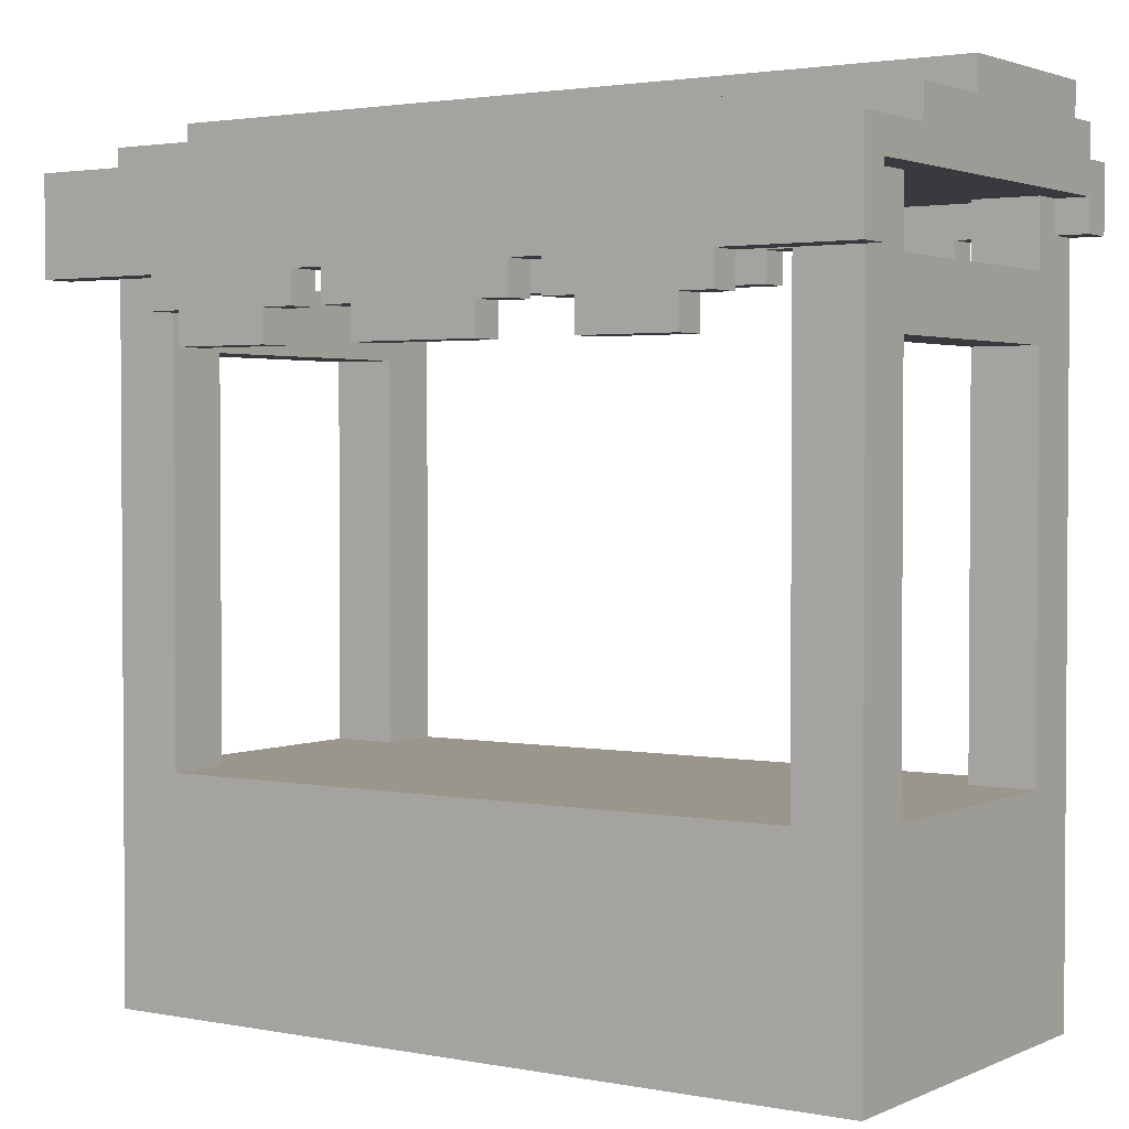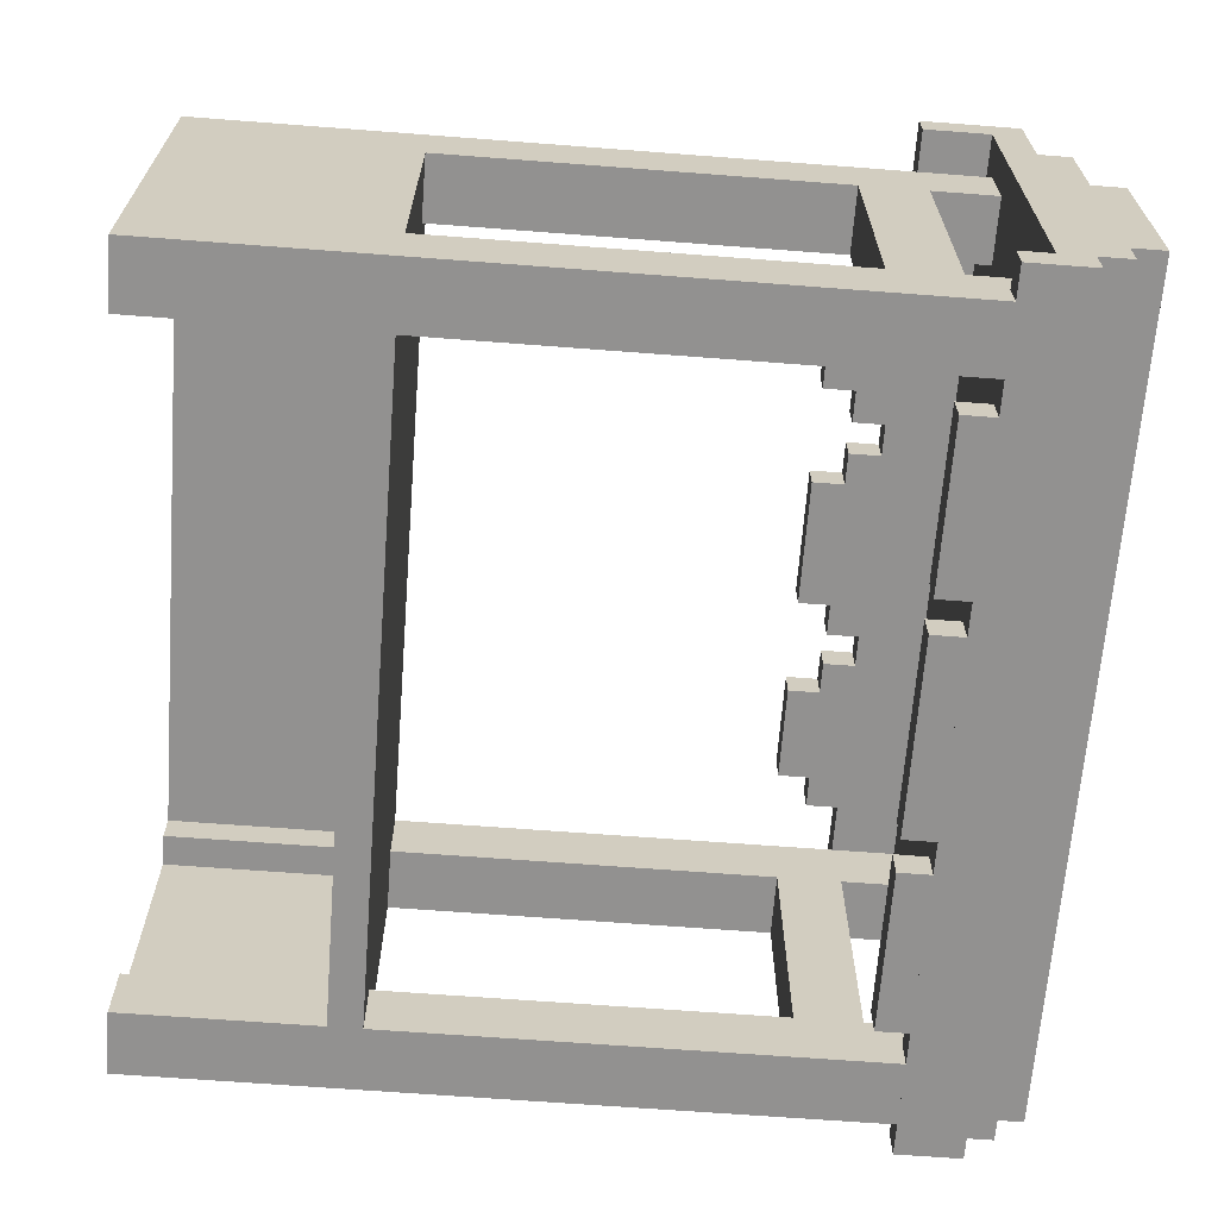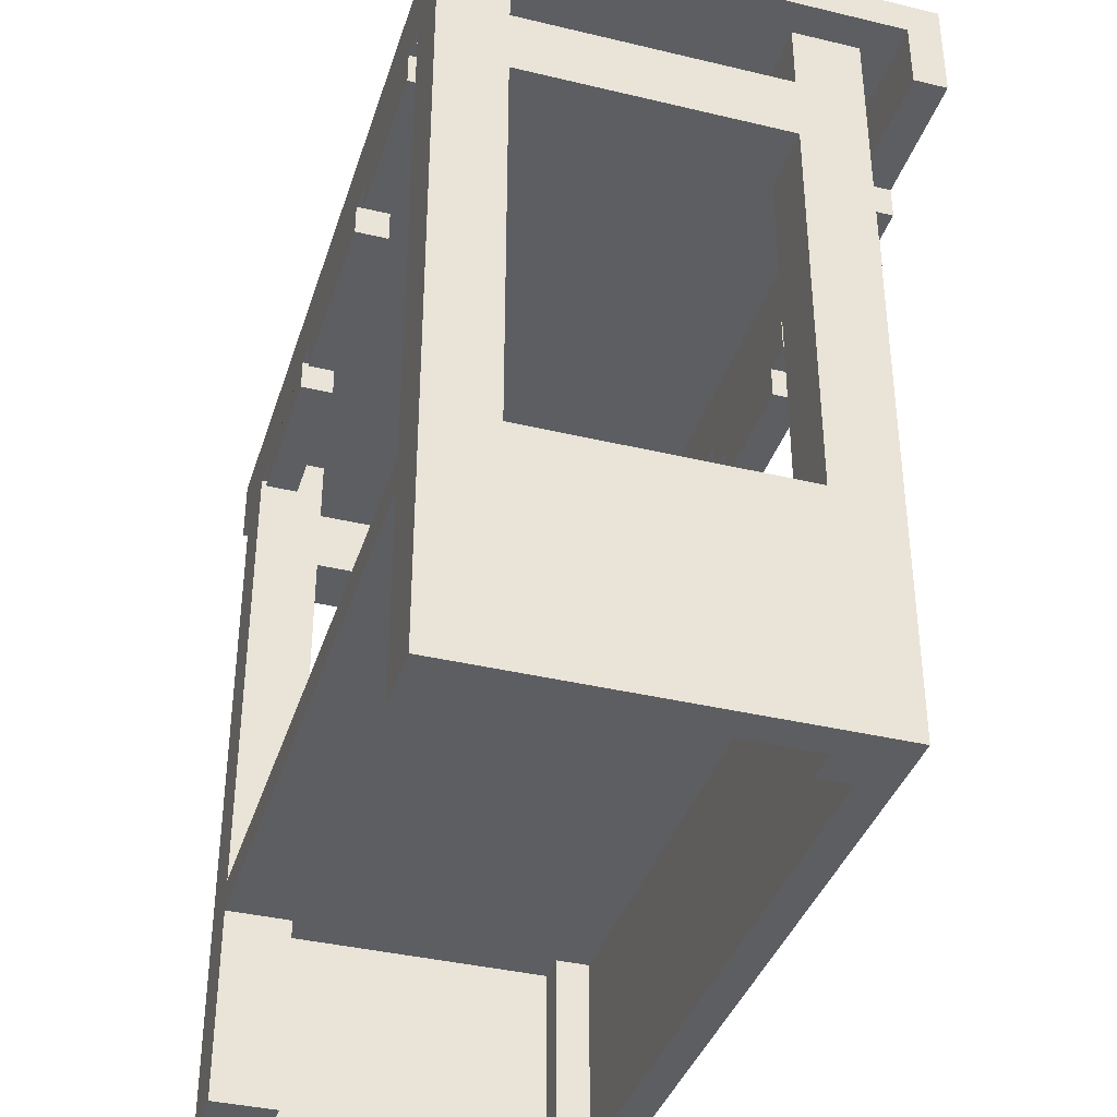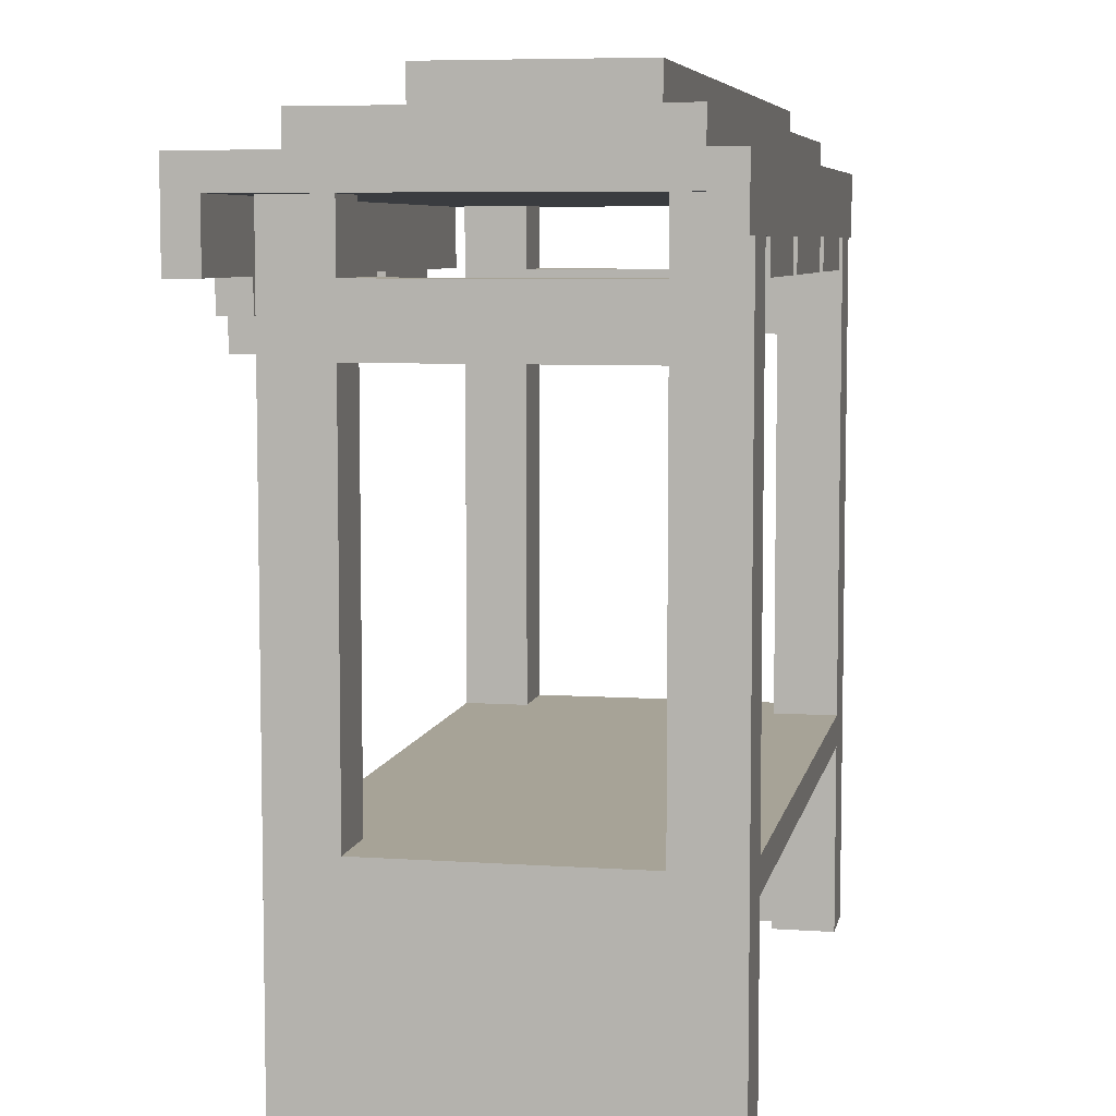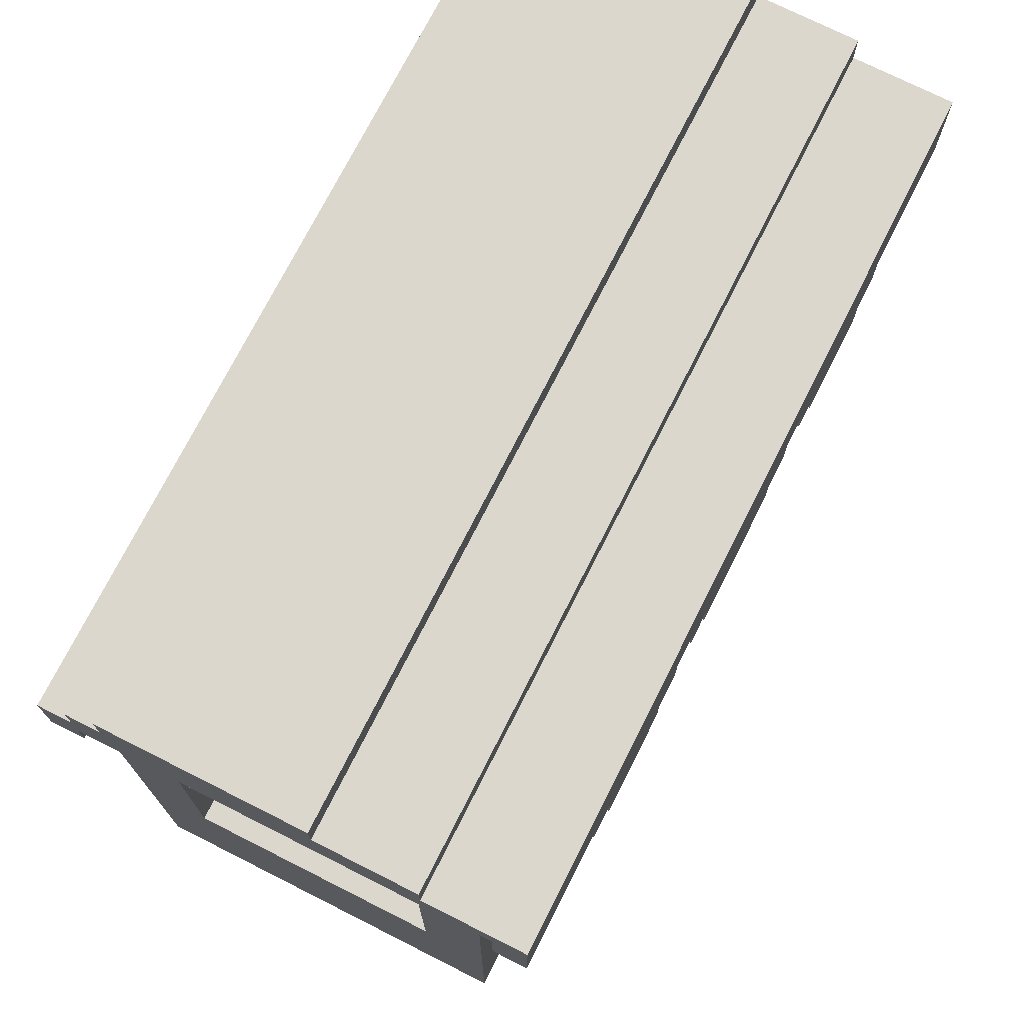
<metadata>
{"format":"obj","ext":"obj","renderer":"f3d","projection":"perspective","resolution":1024,"background":"white","views":[{"elev":2.3,"azim":33.9,"up":"+Y"},{"elev":-66.1,"azim":85.6,"up":"+Z"},{"elev":-37.7,"azim":-107.0,"up":"+Y"},{"elev":6.7,"azim":101.2,"up":"+Y"},{"elev":73.3,"azim":-63.2,"up":"+Y"}]}
</metadata>
<code>
v -10.5 21.5 -6.5
v -10.5 6.5 -6.5
v -12.5 6.5 -6.5
v -12.5 21.5 -6.5
v -10.5 18.5 3.5
v -10.5 6.5 3.5
v -12.5 6.5 3.5
v -12.5 18.5 3.5
v 11.5 21.5 -6.5
v 11.5 6.5 -6.5
v 9.5 6.5 -6.5
v 9.5 21.5 -6.5
v 11.5 18.5 3.5
v 11.5 6.5 3.5
v 9.5 6.5 3.5
v 9.5 18.5 3.5
v 9.5 5.5 4.5
v 9.5 -0.5 4.5
v -10.5 -0.5 4.5
v -10.5 5.5 4.5
v -10.5 5.5 -6.5
v -10.5 -0.5 -6.5
v -12.5 -0.5 -6.5
v -12.5 5.5 -6.5
v 11.5 5.5 -6.5
v 11.5 -0.5 -6.5
v 9.5 -0.5 -6.5
v 9.5 5.5 -6.5
v -10.5 5.5 3.5
v -10.5 -0.5 3.5
v -11.5 -0.5 3.5
v -11.5 5.5 3.5
v 10.5 5.5 3.5
v 10.5 -0.5 3.5
v 9.5 -0.5 3.5
v 9.5 5.5 3.5
v 12.5 22.5 6.5
v 12.5 20.5 6.5
v -13.5 20.5 6.5
v -13.5 22.5 6.5
v 12.5 23.5 -6.5
v 12.5 21.5 -6.5
v -13.5 21.5 -6.5
v -13.5 23.5 -6.5
v -10.5 22.5 3.5
v -10.5 20.5 3.5
v -12.5 20.5 3.5
v -12.5 22.5 3.5
v 11.5 22.5 3.5
v 11.5 20.5 3.5
v 9.5 20.5 3.5
v 9.5 22.5 3.5
v 12.5 24.5 -5.5
v 12.5 23.5 -5.5
v -13.5 23.5 -5.5
v -13.5 24.5 -5.5
v 12.5 25.5 -4.5
v 12.5 24.5 -4.5
v -13.5 24.5 -4.5
v -13.5 25.5 -4.5
v -4.5 20.5 6.5
v -4.5 19.5 6.5
v -9.5 19.5 6.5
v -9.5 20.5 6.5
v -4.5 21.5 -6.5
v -4.5 20.5 -6.5
v -9.5 20.5 -6.5
v -9.5 21.5 -6.5
v 2.5 20.5 6.5
v 2.5 19.5 6.5
v -3.5 19.5 6.5
v -3.5 20.5 6.5
v 2.5 21.5 -6.5
v 2.5 20.5 -6.5
v -3.5 20.5 -6.5
v -3.5 21.5 -6.5
v 8.5 20.5 6.5
v 8.5 19.5 6.5
v 3.5 19.5 6.5
v 3.5 20.5 6.5
v 8.5 21.5 -6.5
v 8.5 20.5 -6.5
v 3.5 20.5 -6.5
v 3.5 21.5 -6.5
v -5.5 19.5 6.5
v -5.5 18.5 6.5
v -8.5 18.5 6.5
v -8.5 19.5 6.5
v 1.5 19.5 6.5
v 1.5 18.5 6.5
v -2.5 18.5 6.5
v -2.5 19.5 6.5
v 7.5 19.5 6.5
v 7.5 18.5 6.5
v 4.5 18.5 6.5
v 4.5 19.5 6.5
v -12.5 18.5 -4.5
v -12.5 6.5 -4.5
v -10.5 6.5 -4.5
v -10.5 18.5 -4.5
v -12.5 22.5 5.5
v -12.5 6.5 5.5
v -10.5 6.5 5.5
v -10.5 22.5 5.5
v 9.5 18.5 -4.5
v 9.5 6.5 -4.5
v 11.5 6.5 -4.5
v 11.5 18.5 -4.5
v 9.5 22.5 5.5
v 9.5 6.5 5.5
v 11.5 6.5 5.5
v 11.5 22.5 5.5
v -12.5 -0.5 5.5
v 11.5 -0.5 5.5
v -11.5 5.5 -4.5
v -11.5 -0.5 -4.5
v -10.5 -0.5 -4.5
v -10.5 5.5 -4.5
v 9.5 5.5 -4.5
v 9.5 -0.5 -4.5
v 10.5 -0.5 -4.5
v 10.5 5.5 -4.5
v -13.5 23.5 7.5
v -13.5 20.5 7.5
v 12.5 20.5 7.5
v 12.5 23.5 7.5
v -12.5 22.5 -4.5
v -12.5 20.5 -4.5
v -10.5 20.5 -4.5
v -10.5 22.5 -4.5
v 9.5 22.5 -4.5
v 9.5 20.5 -4.5
v 11.5 20.5 -4.5
v 11.5 22.5 -4.5
v -13.5 24.5 4.5
v -13.5 23.5 4.5
v 12.5 23.5 4.5
v 12.5 24.5 4.5
v -13.5 25.5 1.5
v -13.5 24.5 1.5
v 12.5 24.5 1.5
v 12.5 25.5 1.5
v -10.5 22.5 -5.5
v -10.5 21.5 -5.5
v 9.5 21.5 -5.5
v 9.5 22.5 -5.5
v -9.5 20.5 7.5
v -9.5 19.5 7.5
v -4.5 19.5 7.5
v -4.5 20.5 7.5
v -9.5 21.5 -5.5
v -9.5 20.5 -5.5
v -4.5 20.5 -5.5
v -4.5 21.5 -5.5
v -3.5 20.5 7.5
v -3.5 19.5 7.5
v 2.5 19.5 7.5
v 2.5 20.5 7.5
v -3.5 21.5 -5.5
v -3.5 20.5 -5.5
v 2.5 20.5 -5.5
v 2.5 21.5 -5.5
v 3.5 20.5 7.5
v 3.5 19.5 7.5
v 8.5 19.5 7.5
v 8.5 20.5 7.5
v 3.5 21.5 -5.5
v 3.5 20.5 -5.5
v 8.5 20.5 -5.5
v 8.5 21.5 -5.5
v -8.5 19.5 7.5
v -8.5 18.5 7.5
v -5.5 18.5 7.5
v -5.5 19.5 7.5
v -2.5 19.5 7.5
v -2.5 18.5 7.5
v 1.5 18.5 7.5
v 1.5 19.5 7.5
v 4.5 19.5 7.5
v 4.5 18.5 7.5
v 7.5 18.5 7.5
v 7.5 19.5 7.5
v -13.5 22.5 -5.5
v -13.5 21.5 -5.5
v -12.5 21.5 -5.5
v -12.5 22.5 -5.5
v 11.5 22.5 -5.5
v 11.5 21.5 -5.5
v 12.5 21.5 -5.5
v 12.5 22.5 -5.5
v -12.5 18.5 -6.5
v -12.5 18.5 5.5
v 9.5 18.5 -6.5
v 9.5 18.5 5.5
v -12.5 20.5 -6.5
v -12.5 20.5 5.5
v 9.5 20.5 -6.5
v 9.5 20.5 5.5
v -13.5 22.5 7.5
v -13.5 22.5 -6.5
v -12.5 21.5 -4.5
v 9.5 21.5 -4.5
v -10.5 18.5 -6.5
v -10.5 18.5 5.5
v 11.5 18.5 -6.5
v 11.5 18.5 5.5
v -10.5 20.5 5.5
v -10.5 20.5 -6.5
v 11.5 20.5 5.5
v 11.5 20.5 -6.5
v 12.5 22.5 7.5
v 12.5 22.5 -6.5
v -10.5 21.5 -4.5
v 11.5 21.5 -4.5
v -13.5 22.5 3.5
v -13.5 22.5 -4.5
v 12.5 22.5 -4.5
v 12.5 22.5 3.5
v -12.5 -0.5 3.5
v -12.5 -0.5 -4.5
v 11.5 -0.5 -4.5
v 11.5 -0.5 3.5
v -13.5 22.5 5.5
v 12.5 22.5 5.5
v -12.5 -0.5 4.5
v 11.5 -0.5 4.5
g env_stallWeapon
f 4 1 208
f 208 195 4
f 195 208 203
f 203 191 195
f 191 203 2
f 2 3 191
f 6 8 5
f 6 7 8
f 12 9 210
f 210 197 12
f 197 210 205
f 205 193 197
f 193 205 10
f 10 11 193
f 14 16 13
f 14 15 16
f 18 20 17
f 18 19 20
f 22 24 21
f 22 23 24
f 26 28 25
f 26 27 28
f 30 32 29
f 30 31 32
f 34 36 33
f 34 35 36
f 40 37 38
f 38 39 40
f 39 38 77
f 77 64 39
f 64 77 80
f 80 61 64
f 61 80 69
f 69 72 61
f 44 41 212
f 212 200 44
f 200 212 42
f 42 43 200
f 43 42 9
f 9 4 43
f 4 9 12
f 12 1 4
f 1 12 81
f 81 68 1
f 68 81 84
f 84 65 68
f 65 84 73
f 73 76 65
f 46 48 45
f 46 47 48
f 50 52 49
f 50 51 52
f 54 56 53
f 54 55 56
f 58 60 57
f 58 59 60
f 11 10 25
f 25 2 11
f 2 25 28
f 28 3 2
f 3 28 21
f 21 24 3
f 64 61 62
f 62 63 64
f 63 62 85
f 85 88 63
f 66 68 65
f 66 67 68
f 72 69 70
f 70 71 72
f 71 70 89
f 89 92 71
f 74 76 73
f 74 75 76
f 80 77 78
f 78 79 80
f 79 78 93
f 93 96 79
f 82 84 81
f 82 83 84
f 86 88 85
f 86 87 88
f 90 92 89
f 90 91 92
f 94 96 93
f 94 95 96
f 98 100 97
f 98 99 100
f 104 101 196
f 196 207 104
f 207 196 192
f 192 204 207
f 204 192 102
f 102 103 204
f 106 108 105
f 106 107 108
f 112 109 198
f 198 209 112
f 209 198 194
f 194 206 209
f 206 194 110
f 110 111 206
f 103 102 113
f 113 110 103
f 110 113 114
f 114 111 110
f 116 118 115
f 116 117 118
f 120 122 119
f 120 121 122
f 126 123 199
f 199 211 126
f 211 199 124
f 124 125 211
f 125 124 147
f 147 166 125
f 166 147 150
f 150 163 166
f 163 150 155
f 155 158 163
f 130 127 201
f 201 213 130
f 213 201 128
f 128 129 213
f 134 131 202
f 202 214 134
f 214 202 132
f 132 133 214
f 136 138 135
f 136 137 138
f 140 142 139
f 140 141 142
f 146 143 144
f 144 145 146
f 145 144 151
f 151 170 145
f 170 151 154
f 154 167 170
f 167 154 159
f 159 162 167
f 150 147 148
f 148 149 150
f 149 148 171
f 171 174 149
f 152 154 151
f 152 153 154
f 158 155 156
f 156 157 158
f 157 156 175
f 175 178 157
f 160 162 159
f 160 161 162
f 166 163 164
f 164 165 166
f 165 164 179
f 179 182 165
f 168 170 167
f 168 169 170
f 172 174 171
f 172 173 174
f 176 178 175
f 176 177 178
f 180 182 179
f 180 181 182
f 184 186 183
f 184 185 186
f 188 190 187
f 188 189 190
f 3 97 191
f 3 98 97
f 7 192 8
f 7 102 192
f 11 105 193
f 11 106 105
f 15 194 16
f 15 110 194
f 98 3 24
f 24 7 98
f 7 24 23
f 23 102 7
f 102 23 220
f 220 113 102
f 113 220 219
f 219 225 113
f 121 33 122
f 121 34 33
f 27 119 28
f 27 120 119
f 35 17 36
f 35 18 17
f 128 195 191
f 191 47 128
f 47 191 97
f 97 196 47
f 196 97 8
f 8 192 196
f 132 197 193
f 193 51 132
f 51 193 105
f 105 198 51
f 198 105 16
f 16 194 198
f 47 101 48
f 47 196 101
f 51 109 52
f 51 198 109
f 39 199 40
f 39 124 199
f 55 44 200
f 200 136 55
f 136 200 183
f 183 123 136
f 123 183 216
f 216 199 123
f 199 216 215
f 215 40 199
f 40 215 223
f 59 56 55
f 55 140 59
f 140 55 136
f 136 135 140
f 59 139 60
f 59 140 139
f 185 4 195
f 195 201 185
f 201 195 128
f 145 12 197
f 197 202 145
f 202 197 132
f 43 183 200
f 43 184 183
f 185 127 186
f 185 201 127
f 63 147 64
f 63 148 147
f 67 151 68
f 67 152 151
f 87 171 88
f 87 172 171
f 71 155 72
f 71 156 155
f 75 159 76
f 75 160 159
f 91 175 92
f 91 176 175
f 79 163 80
f 79 164 163
f 83 167 84
f 83 168 167
f 95 179 96
f 95 180 179
f 145 131 146
f 145 202 131
f 99 203 100
f 99 2 203
f 103 5 204
f 103 6 5
f 107 205 108
f 107 10 205
f 111 13 206
f 111 14 13
f 14 111 114
f 114 107 14
f 107 114 226
f 226 10 107
f 10 226 222
f 222 25 10
f 25 222 221
f 221 26 25
f 31 115 32
f 31 116 115
f 117 21 118
f 117 22 21
f 19 29 20
f 19 30 29
f 46 207 204
f 204 129 46
f 129 204 5
f 5 208 129
f 208 5 100
f 100 203 208
f 50 209 206
f 206 133 50
f 133 206 13
f 13 210 133
f 210 13 108
f 108 205 210
f 207 45 104
f 207 46 45
f 209 49 112
f 209 50 49
f 125 37 211
f 125 38 37
f 137 126 211
f 211 54 137
f 54 211 37
f 37 41 54
f 41 37 224
f 224 212 41
f 212 224 218
f 218 190 212
f 190 218 217
f 141 138 137
f 137 58 141
f 58 137 54
f 54 53 58
f 141 57 142
f 141 58 57
f 144 213 129
f 129 1 144
f 1 129 208
f 188 214 133
f 133 9 188
f 9 133 210
f 213 143 130
f 213 144 143
f 173 85 174
f 173 86 85
f 149 61 150
f 149 62 61
f 153 65 154
f 153 66 65
f 177 89 178
f 177 90 89
f 157 69 158
f 157 70 69
f 161 73 162
f 161 74 73
f 181 93 182
f 181 94 93
f 165 77 166
f 165 78 77
f 169 81 170
f 169 82 81
f 214 187 134
f 214 188 187
f 189 212 190
f 189 42 212
f 60 139 57
f 139 142 57
f 99 98 7
f 7 6 99
f 106 99 6
f 6 15 106
f 107 106 15
f 15 14 107
f 128 47 129
f 47 46 129
f 132 51 133
f 51 50 133
f 136 123 137
f 123 126 137
f 140 135 141
f 135 138 141
f 2 99 11
f 99 106 11
f 6 103 15
f 103 110 15
f 44 55 41
f 55 54 41
f 56 59 53
f 59 58 53
f 48 215 216
f 216 127 48
f 45 48 127
f 127 130 45
f 52 45 130
f 130 131 52
f 49 52 131
f 131 134 49
f 218 49 134
f 134 217 218
f 29 32 115
f 115 118 29
f 36 29 118
f 118 119 36
f 33 36 119
f 119 122 33
f 8 97 5
f 97 100 5
f 16 105 13
f 105 108 13
f 219 220 31
f 220 116 31
f 34 121 222
f 121 221 222
f 118 21 119
f 21 28 119
f 104 45 109
f 45 52 109
f 116 220 23
f 23 22 116
f 117 116 22
f 121 120 27
f 27 26 121
f 221 121 26
f 223 215 101
f 215 48 101
f 112 49 224
f 49 218 224
f 37 40 223
f 223 101 37
f 224 37 101
f 101 104 224
f 112 224 104
f 104 109 112
f 114 113 225
f 225 19 114
f 226 114 19
f 19 18 226
f 20 29 17
f 29 36 17
f 130 143 131
f 143 146 131
f 152 67 153
f 67 66 153
f 160 75 161
f 75 74 161
f 168 83 169
f 83 82 169
f 124 39 147
f 39 64 147
f 172 87 173
f 87 86 173
f 176 91 177
f 91 90 177
f 180 95 181
f 95 94 181
f 166 77 125
f 77 38 125
f 19 225 219
f 219 31 19
f 30 19 31
f 226 18 35
f 35 34 226
f 222 226 34
f 184 43 185
f 43 4 185
f 216 183 127
f 183 186 127
f 144 1 151
f 1 68 151
f 148 63 171
f 63 88 171
f 174 85 149
f 85 62 149
f 150 61 155
f 61 72 155
f 154 65 159
f 65 76 159
f 156 71 175
f 71 92 175
f 178 89 157
f 89 70 157
f 158 69 163
f 69 80 163
f 162 73 167
f 73 84 167
f 164 79 179
f 79 96 179
f 182 93 165
f 93 78 165
f 170 81 145
f 81 12 145
f 188 9 189
f 9 42 189
f 134 187 217
f 187 190 217

</code>
